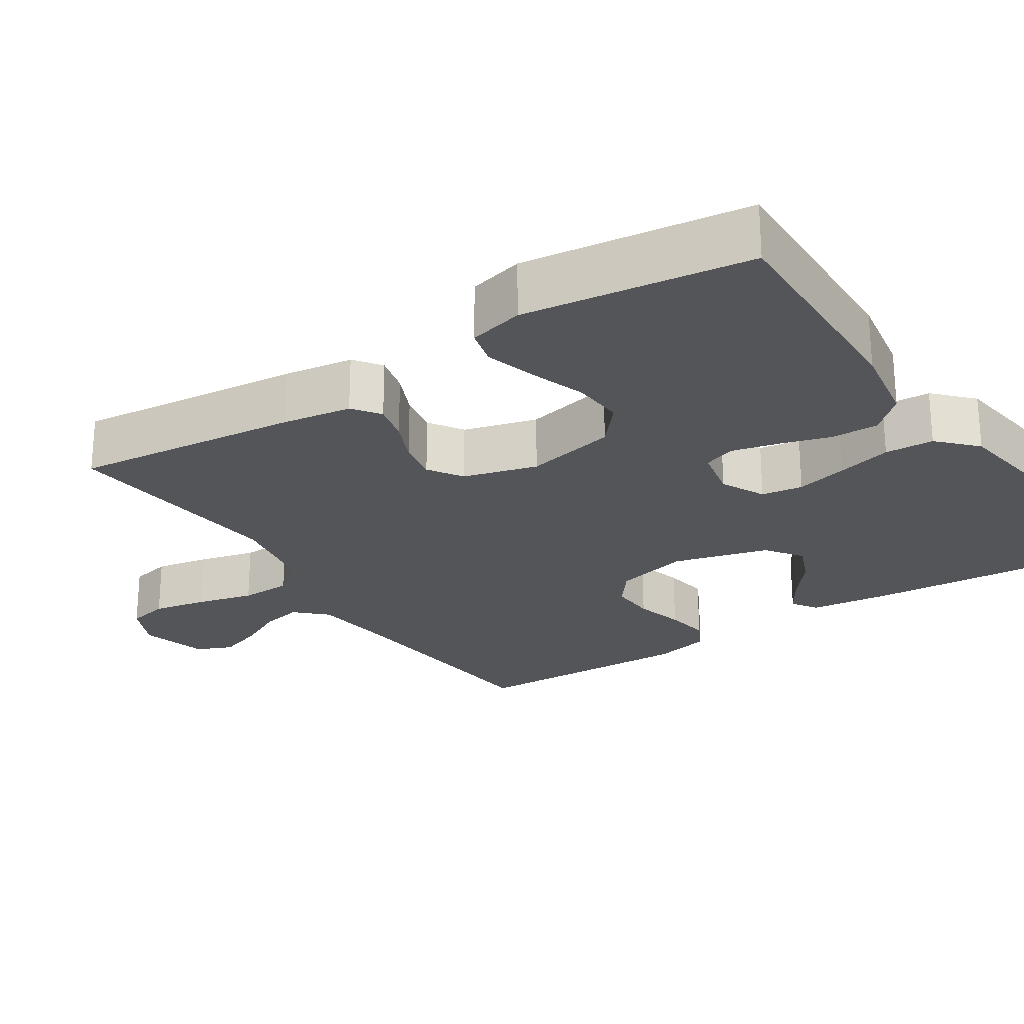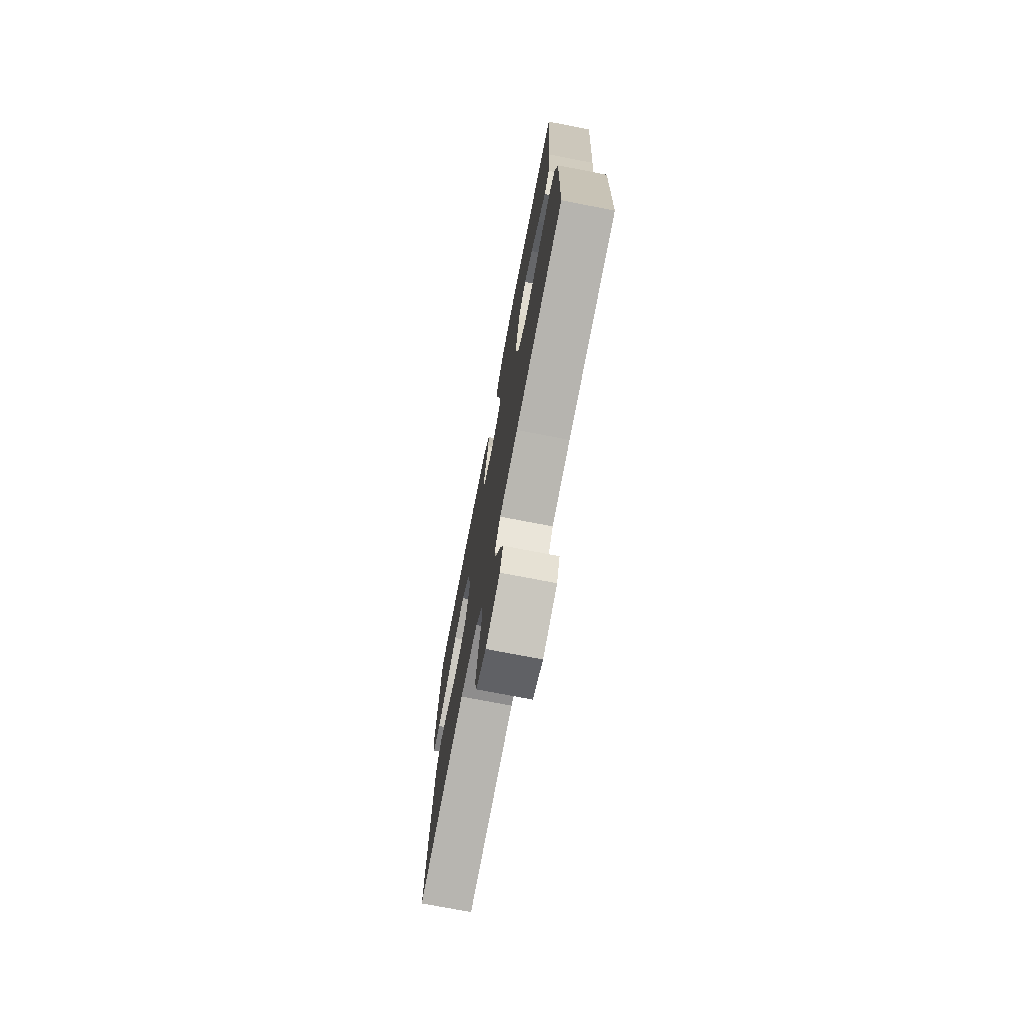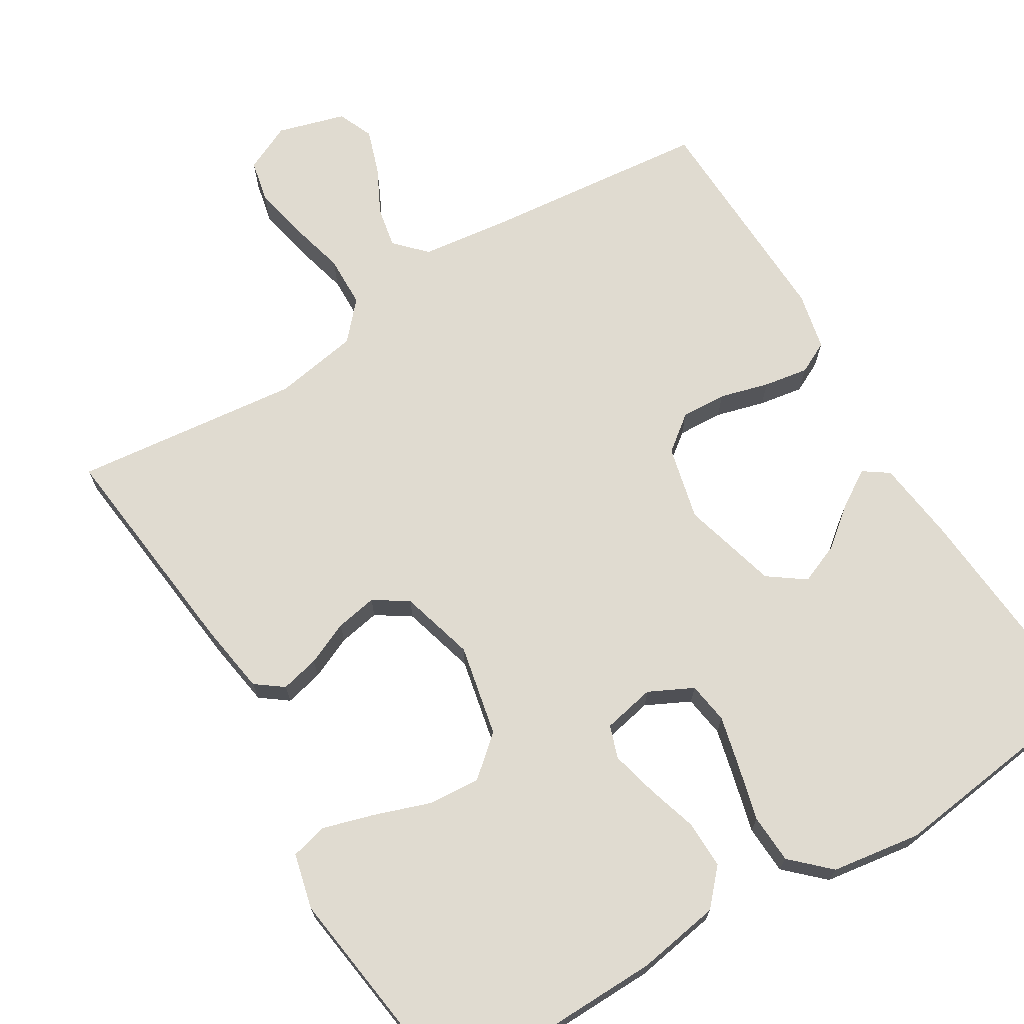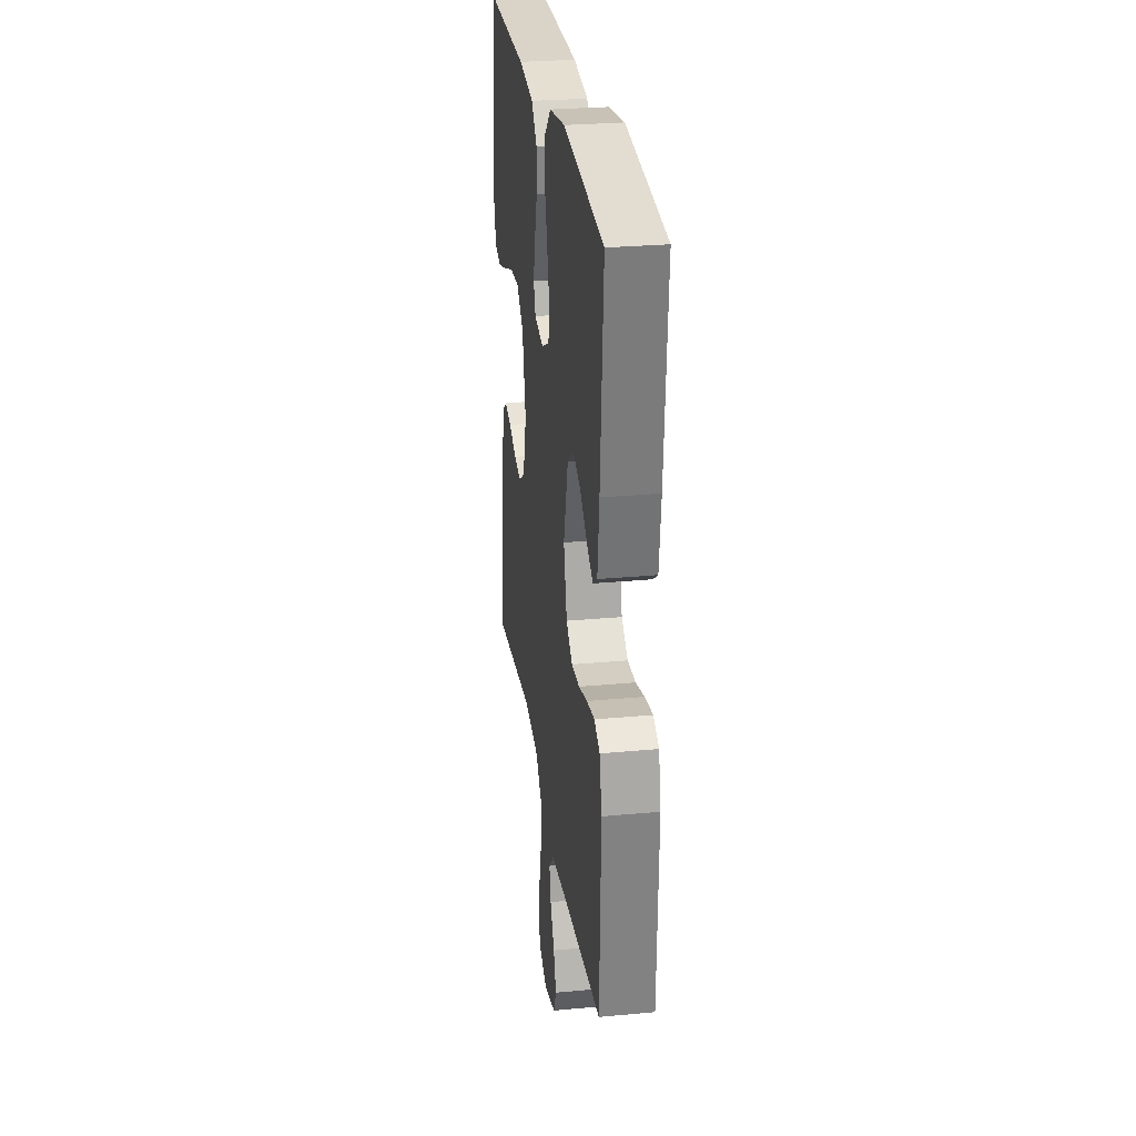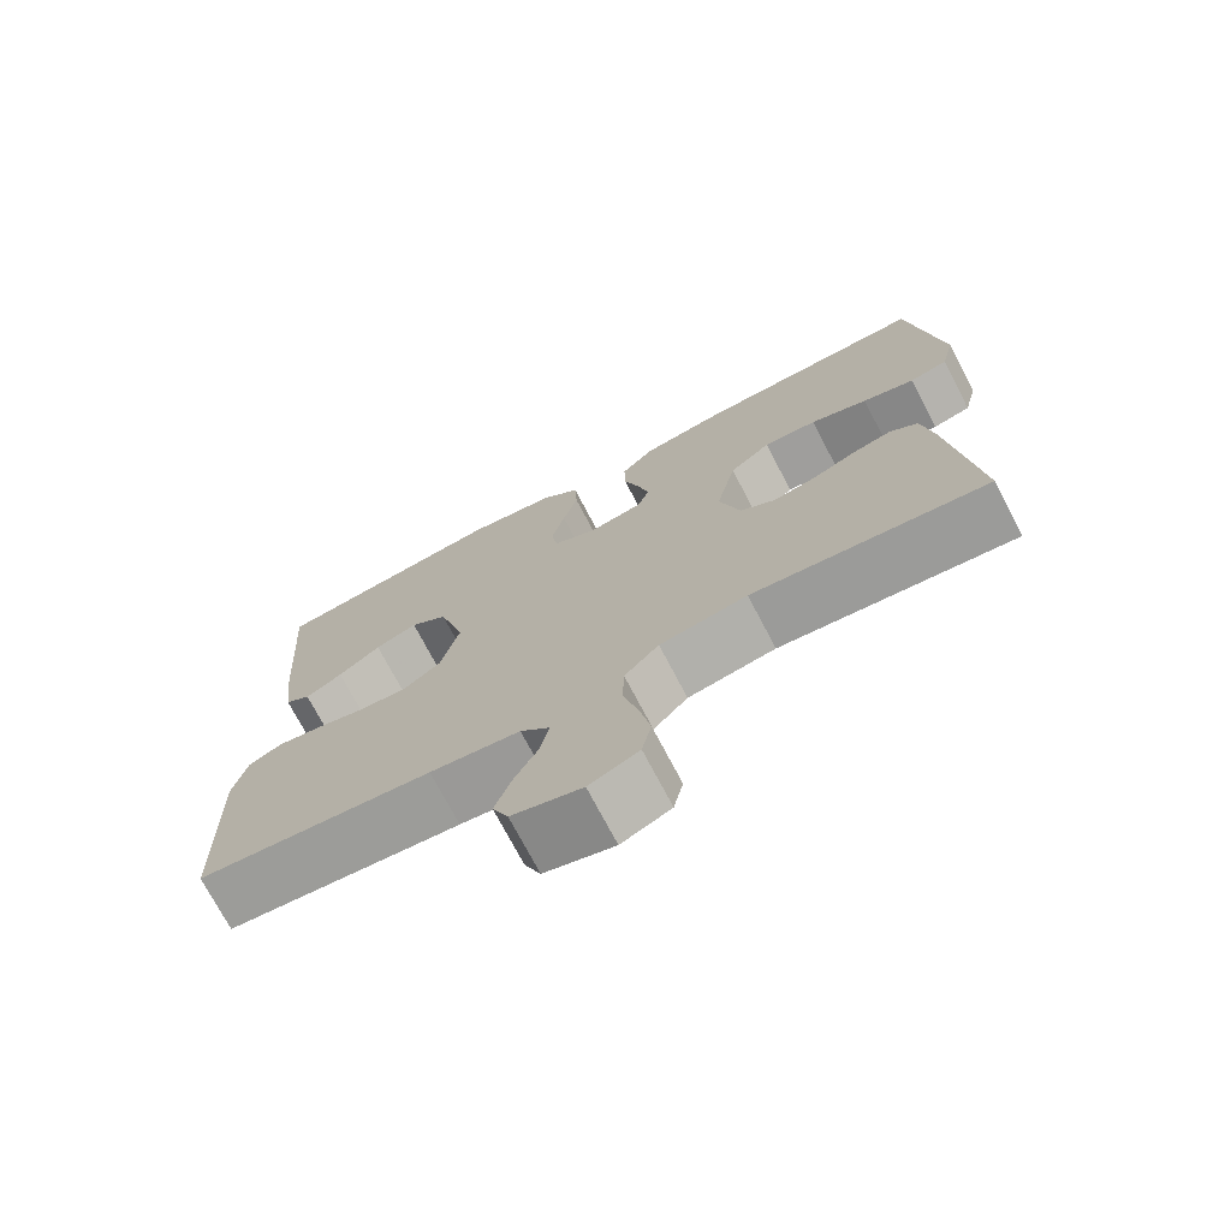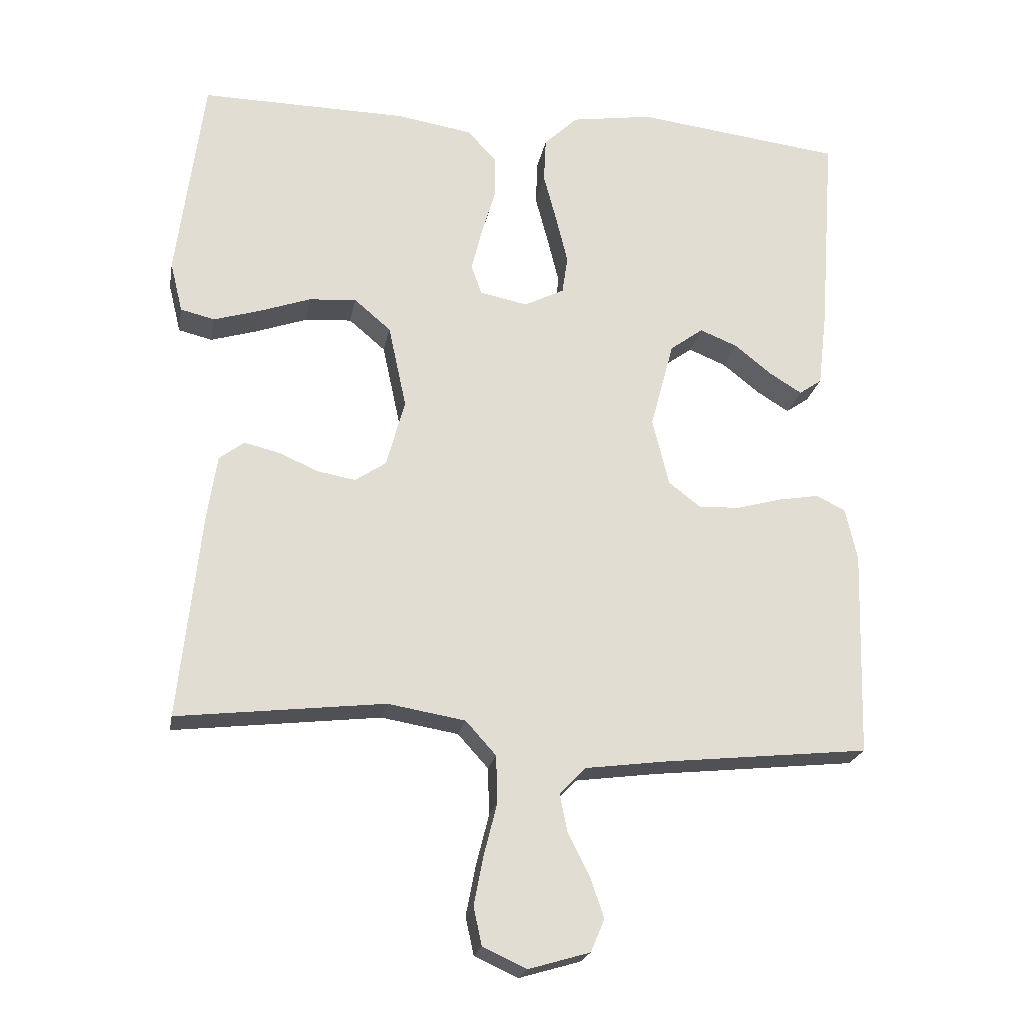
<metadata>
{"format":"obj","ext":"obj","renderer":"f3d","projection":"perspective","resolution":1024,"background":"white","views":[{"elev":-24.6,"azim":-57.0,"up":"+Y"},{"elev":-74.4,"azim":79.1,"up":"+Z"},{"elev":70.0,"azim":-31.4,"up":"+Y"},{"elev":27.8,"azim":81.9,"up":"+Z"},{"elev":-73.6,"azim":-152.3,"up":"+Z"},{"elev":-21.7,"azim":-10.1,"up":"+Z"}]}
</metadata>
<code>
v -0.5 0.07 -0.5
v -0.468 0.07 -0.2
v -0.454 0.07 -0.108
v -0.418 0.07 -0.081
v -0.367 0.07 -0.093
v -0.31 0.07 -0.118
v -0.255 0.07 -0.128
v -0.21 0.07 -0.098
v -0.183 0.07 0
v -0.209 0.07 0.121
v -0.262 0.07 0.166
v -0.331 0.07 0.161
v -0.405 0.07 0.135
v -0.472 0.07 0.115
v -0.521 0.07 0.127
v -0.539 0.07 0.2
v -0.5 0.07 0.5
v -0.2 0.07 0.495
v -0.09 0.07 0.477
v -0.048 0.07 0.431
v -0.049 0.07 0.368
v -0.069 0.07 0.301
v -0.084 0.07 0.239
v -0.069 0.07 0.196
v 0 0.07 0.182
v 0.058 0.07 0.211
v 0.066 0.07 0.266
v 0.049 0.07 0.335
v 0.03 0.07 0.407
v 0.033 0.07 0.472
v 0.082 0.07 0.519
v 0.2 0.07 0.537
v 0.5 0.07 0.5
v 0.478 0.07 0.2
v 0.465 0.07 0.091
v 0.432 0.07 0.068
v 0.385 0.07 0.097
v 0.331 0.07 0.14
v 0.277 0.07 0.162
v 0.229 0.07 0.127
v 0.195 0.07 0
v 0.219 0.07 -0.098
v 0.266 0.07 -0.134
v 0.326 0.07 -0.131
v 0.391 0.07 -0.113
v 0.45 0.07 -0.103
v 0.492 0.07 -0.124
v 0.509 0.07 -0.2
v 0.5 0.07 -0.5
v 0.2 0.07 -0.531
v 0.085 0.07 -0.546
v 0.047 0.07 -0.586
v 0.058 0.07 -0.64
v 0.089 0.07 -0.701
v 0.109 0.07 -0.76
v 0.089 0.07 -0.807
v 0 0.07 -0.833
v -0.063 0.07 -0.804
v -0.075 0.07 -0.749
v -0.061 0.07 -0.677
v -0.042 0.07 -0.602
v -0.044 0.07 -0.534
v -0.088 0.07 -0.485
v -0.2 0.07 -0.466
v -0.5 0 -0.5
v -0.468 0 -0.2
v -0.454 0 -0.108
v -0.418 0 -0.081
v -0.367 0 -0.093
v -0.31 0 -0.118
v -0.255 0 -0.128
v -0.21 0 -0.098
v -0.183 0 0
v -0.209 0 0.121
v -0.262 0 0.166
v -0.331 0 0.161
v -0.405 0 0.135
v -0.472 0 0.115
v -0.521 0 0.127
v -0.539 0 0.2
v -0.5 0 0.5
v -0.2 0 0.495
v -0.09 0 0.477
v -0.048 0 0.431
v -0.049 0 0.368
v -0.069 0 0.301
v -0.084 0 0.239
v -0.069 0 0.196
v 0 0 0.182
v 0.058 0 0.211
v 0.066 0 0.266
v 0.049 0 0.335
v 0.03 0 0.407
v 0.033 0 0.472
v 0.082 0 0.519
v 0.2 0 0.537
v 0.5 0 0.5
v 0.478 0 0.2
v 0.465 0 0.091
v 0.432 0 0.068
v 0.385 0 0.097
v 0.331 0 0.14
v 0.277 0 0.162
v 0.229 0 0.127
v 0.195 0 0
v 0.219 0 -0.098
v 0.266 0 -0.134
v 0.326 0 -0.131
v 0.391 0 -0.113
v 0.45 0 -0.103
v 0.492 0 -0.124
v 0.509 0 -0.2
v 0.5 0 -0.5
v 0.2 0 -0.531
v 0.085 0 -0.546
v 0.047 0 -0.586
v 0.058 0 -0.64
v 0.089 0 -0.701
v 0.109 0 -0.76
v 0.089 0 -0.807
v 0 0 -0.833
v -0.063 0 -0.804
v -0.075 0 -0.749
v -0.061 0 -0.677
v -0.042 0 -0.602
v -0.044 0 -0.534
v -0.088 0 -0.485
v -0.2 0 -0.466
f 59 60 61
f 58 59 61
f 57 58 61
f 56 57 61
f 55 56 61
f 54 55 61
f 53 54 61
f 52 53 61 62
f 51 52 62 63
f 48 49 50
f 47 48 50
f 46 47 50
f 45 46 50
f 44 45 50
f 50 51 63
f 44 50 63
f 43 44 63
f 36 37 38
f 35 36 38
f 34 35 38
f 33 34 38
f 32 33 38
f 31 32 38
f 30 31 38
f 29 30 38
f 28 29 38 39
f 27 28 39 40
f 20 21 22
f 19 20 22
f 18 19 22
f 17 18 22
f 16 17 22
f 15 16 22
f 14 15 22
f 13 14 22
f 12 13 22
f 11 12 22 23
f 10 11 23 24
f 4 5 6
f 3 4 6
f 2 3 6
f 1 2 6
f 64 1 6
f 64 6 7
f 64 7 8
f 63 64 8
f 43 63 8
f 42 43 8
f 41 42 8 9
f 26 27 40 41
f 25 26 41 9
f 9 10 24 25
f 125 124 123
f 125 123 122
f 125 122 121
f 125 121 120
f 125 120 119
f 125 119 118
f 125 118 117
f 126 125 117 116
f 127 126 116 115
f 114 113 112
f 114 112 111
f 114 111 110
f 114 110 109
f 114 109 108
f 127 115 114
f 127 114 108
f 127 108 107
f 102 101 100
f 102 100 99
f 102 99 98
f 102 98 97
f 102 97 96
f 102 96 95
f 102 95 94
f 102 94 93
f 103 102 93 92
f 104 103 92 91
f 86 85 84
f 86 84 83
f 86 83 82
f 86 82 81
f 86 81 80
f 86 80 79
f 86 79 78
f 86 78 77
f 86 77 76
f 87 86 76 75
f 88 87 75 74
f 70 69 68
f 70 68 67
f 70 67 66
f 70 66 65
f 70 65 128
f 71 70 128
f 72 71 128
f 72 128 127
f 72 127 107
f 72 107 106
f 73 72 106 105
f 105 104 91 90
f 73 105 90 89
f 89 88 74 73
f 1 65 66 2
f 2 66 67 3
f 3 67 68 4
f 4 68 69 5
f 5 69 70 6
f 6 70 71 7
f 7 71 72 8
f 8 72 73 9
f 9 73 74 10
f 10 74 75 11
f 11 75 76 12
f 12 76 77 13
f 13 77 78 14
f 14 78 79 15
f 15 79 80 16
f 16 80 81 17
f 17 81 82 18
f 18 82 83 19
f 19 83 84 20
f 20 84 85 21
f 21 85 86 22
f 22 86 87 23
f 23 87 88 24
f 24 88 89 25
f 25 89 90 26
f 26 90 91 27
f 27 91 92 28
f 28 92 93 29
f 29 93 94 30
f 30 94 95 31
f 31 95 96 32
f 32 96 97 33
f 33 97 98 34
f 34 98 99 35
f 35 99 100 36
f 36 100 101 37
f 37 101 102 38
f 38 102 103 39
f 39 103 104 40
f 40 104 105 41
f 41 105 106 42
f 42 106 107 43
f 43 107 108 44
f 44 108 109 45
f 45 109 110 46
f 46 110 111 47
f 47 111 112 48
f 48 112 113 49
f 49 113 114 50
f 50 114 115 51
f 51 115 116 52
f 52 116 117 53
f 53 117 118 54
f 54 118 119 55
f 55 119 120 56
f 56 120 121 57
f 57 121 122 58
f 58 122 123 59
f 59 123 124 60
f 60 124 125 61
f 61 125 126 62
f 62 126 127 63
f 63 127 128 64
f 64 128 65 1

</code>
